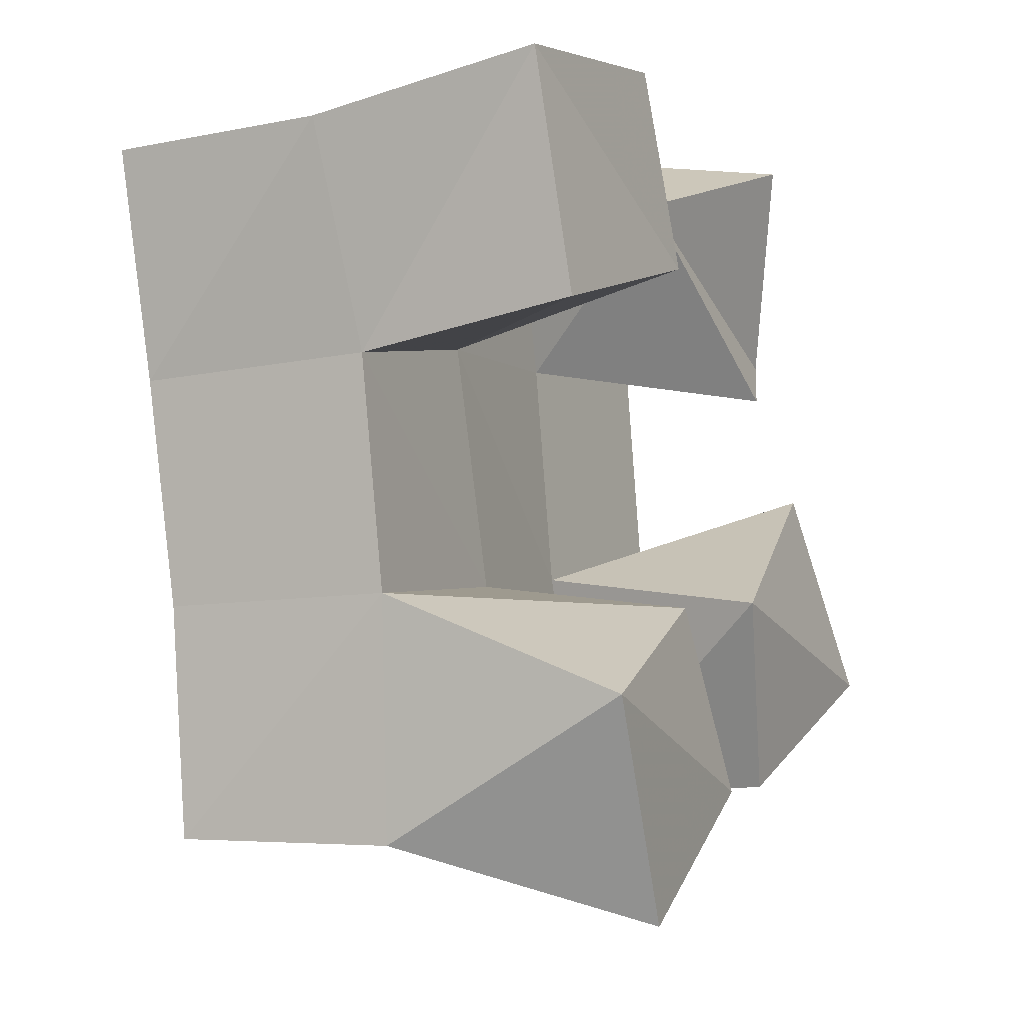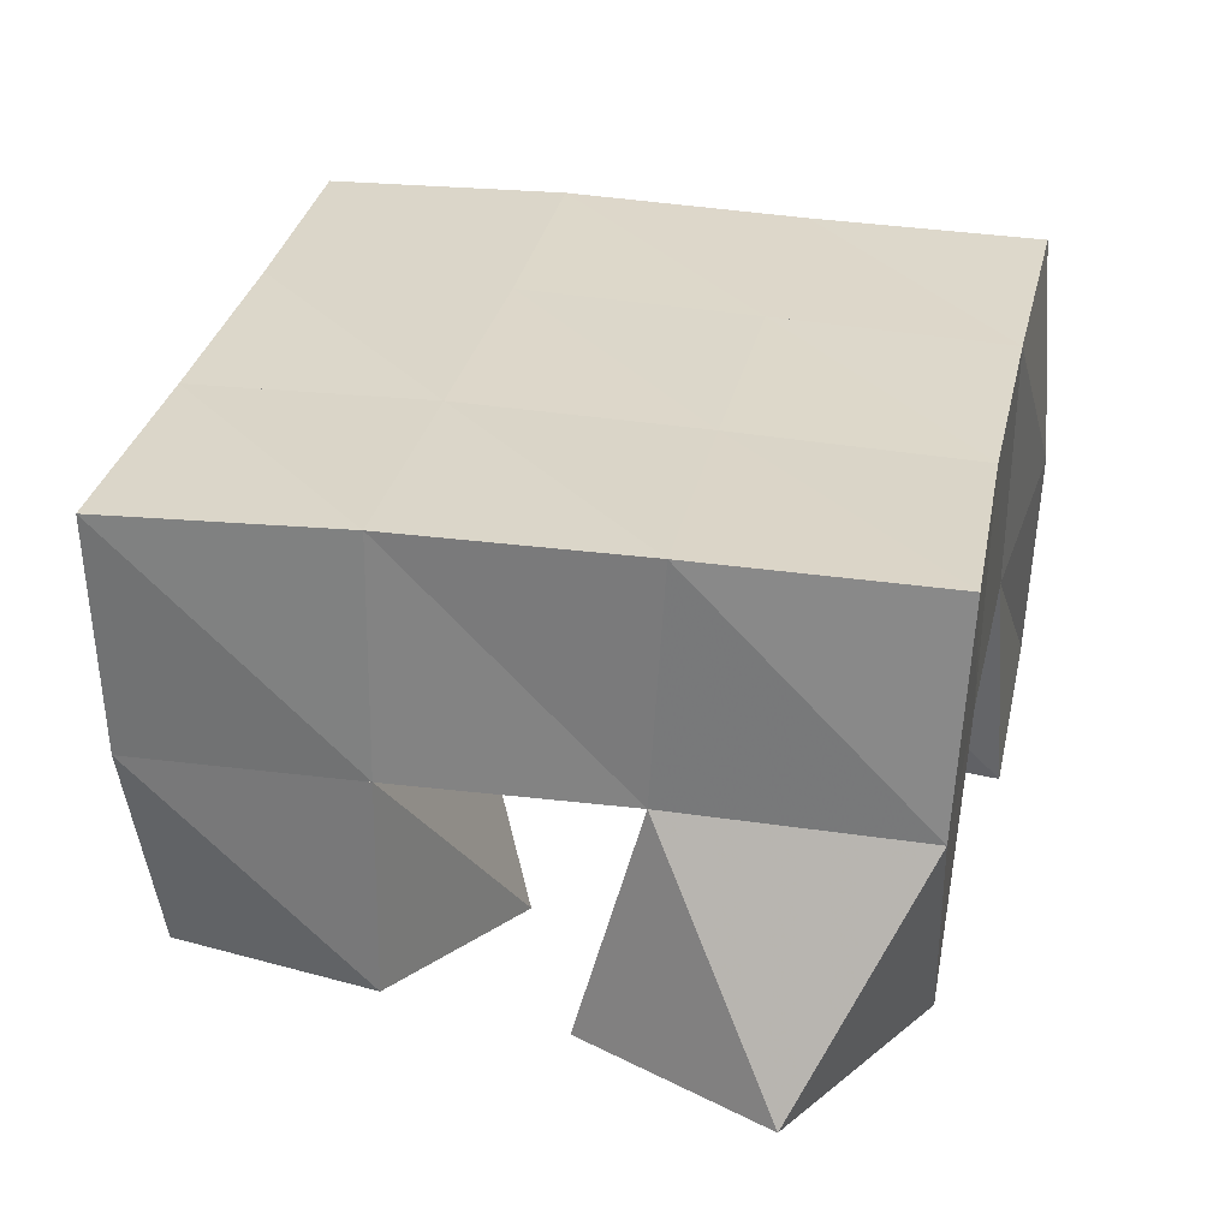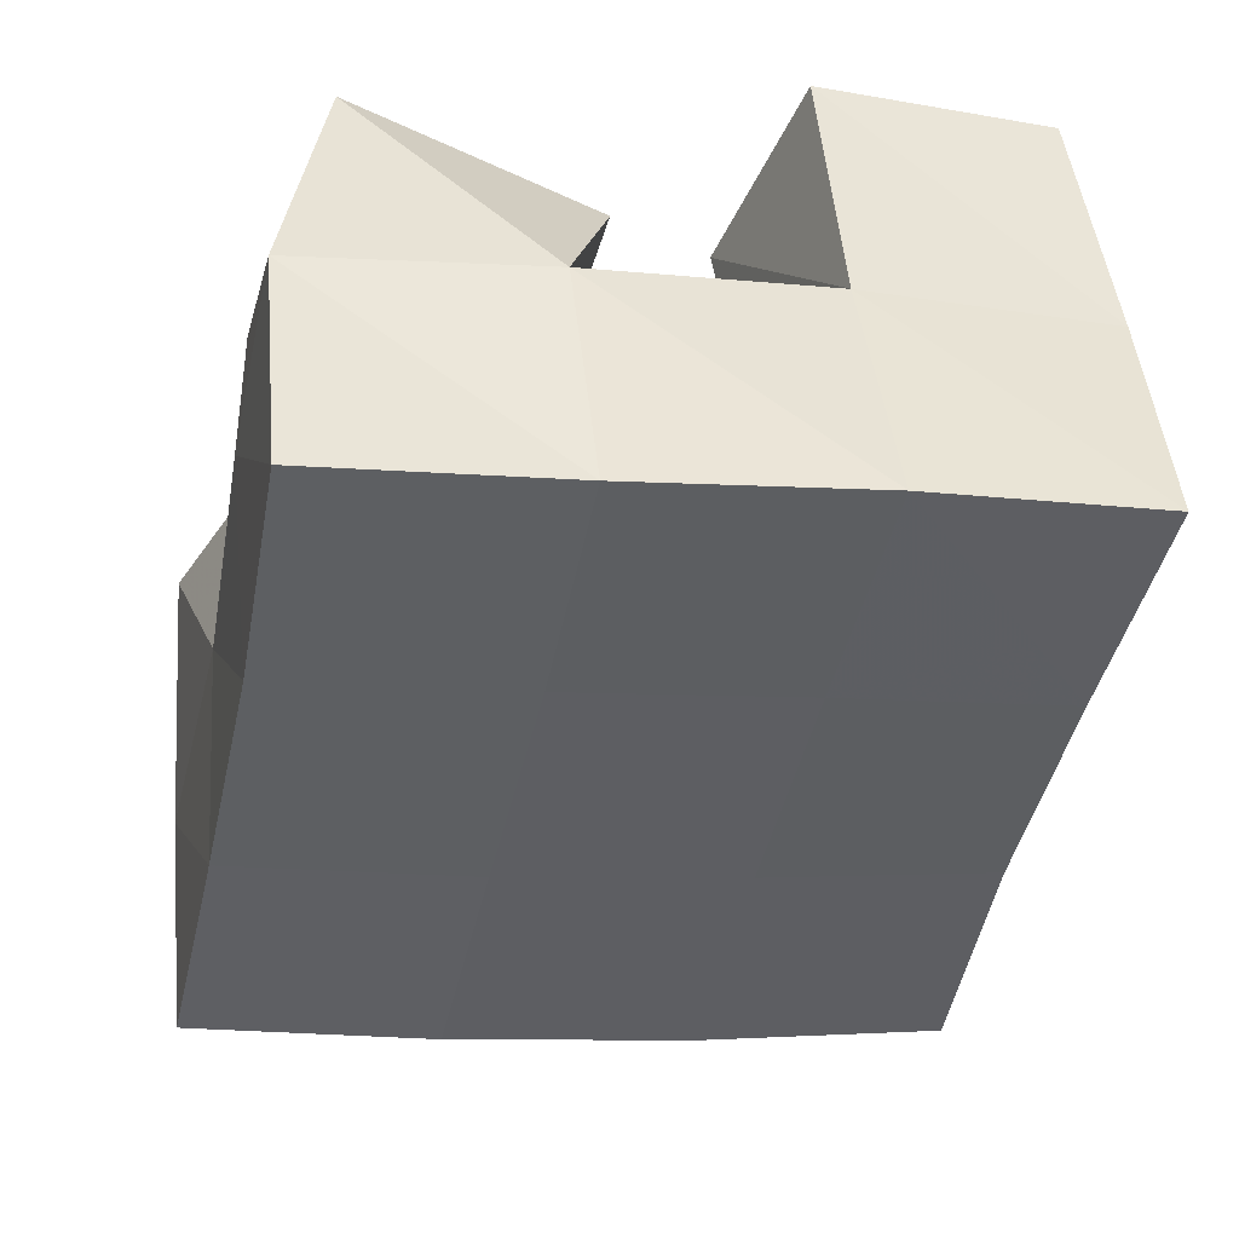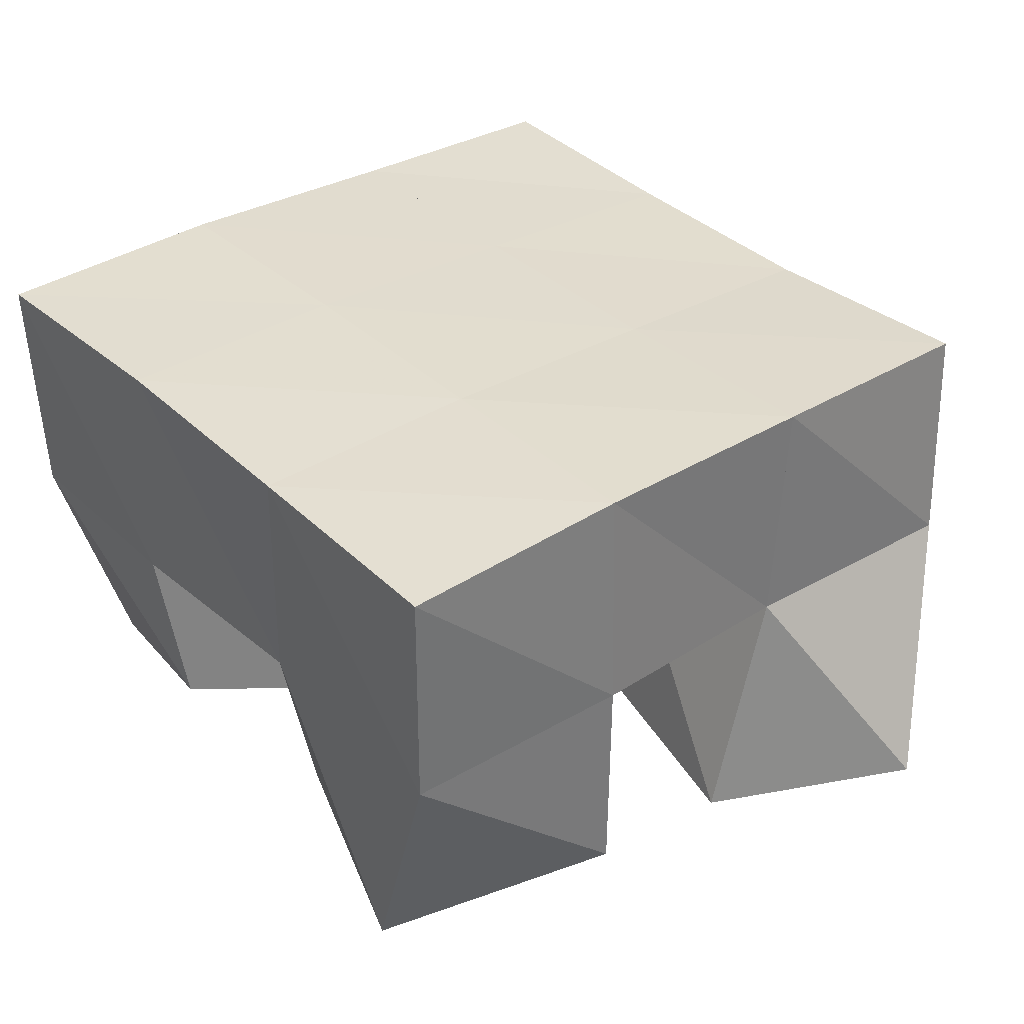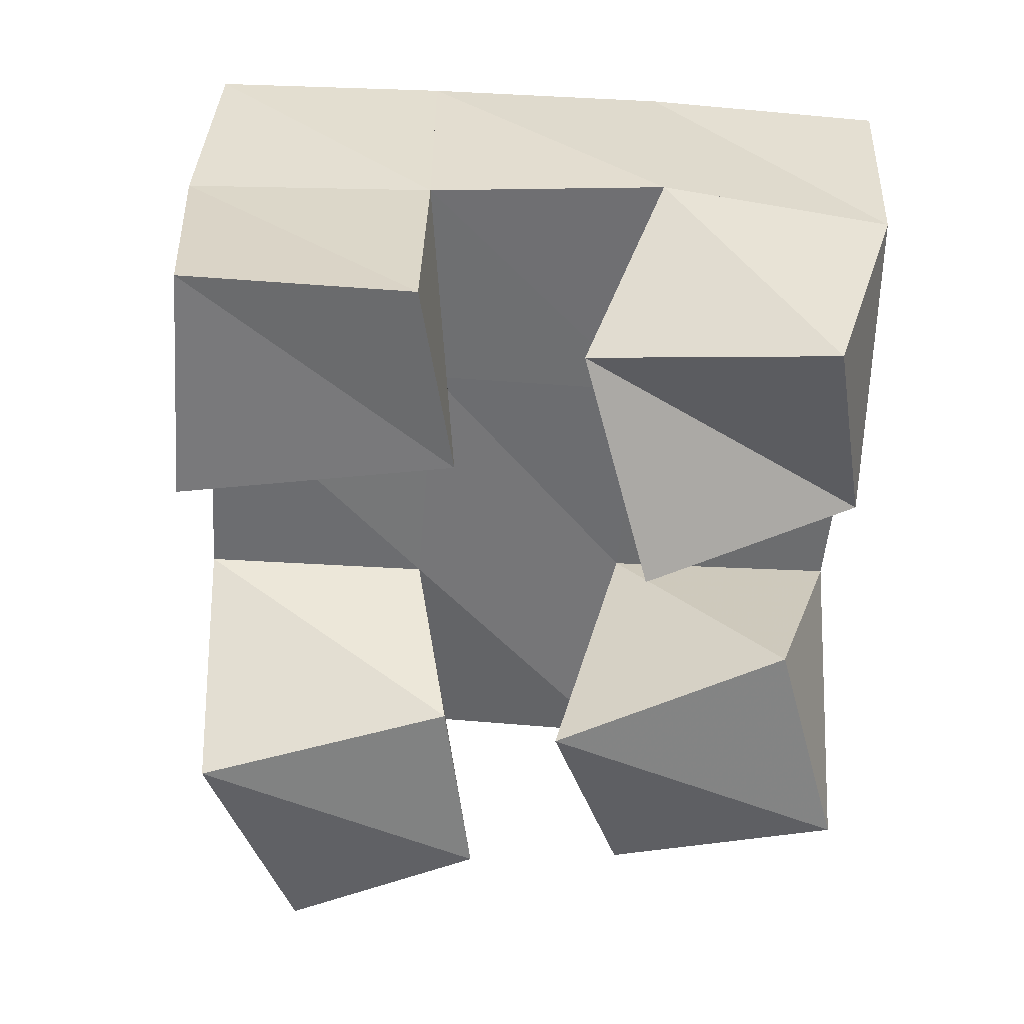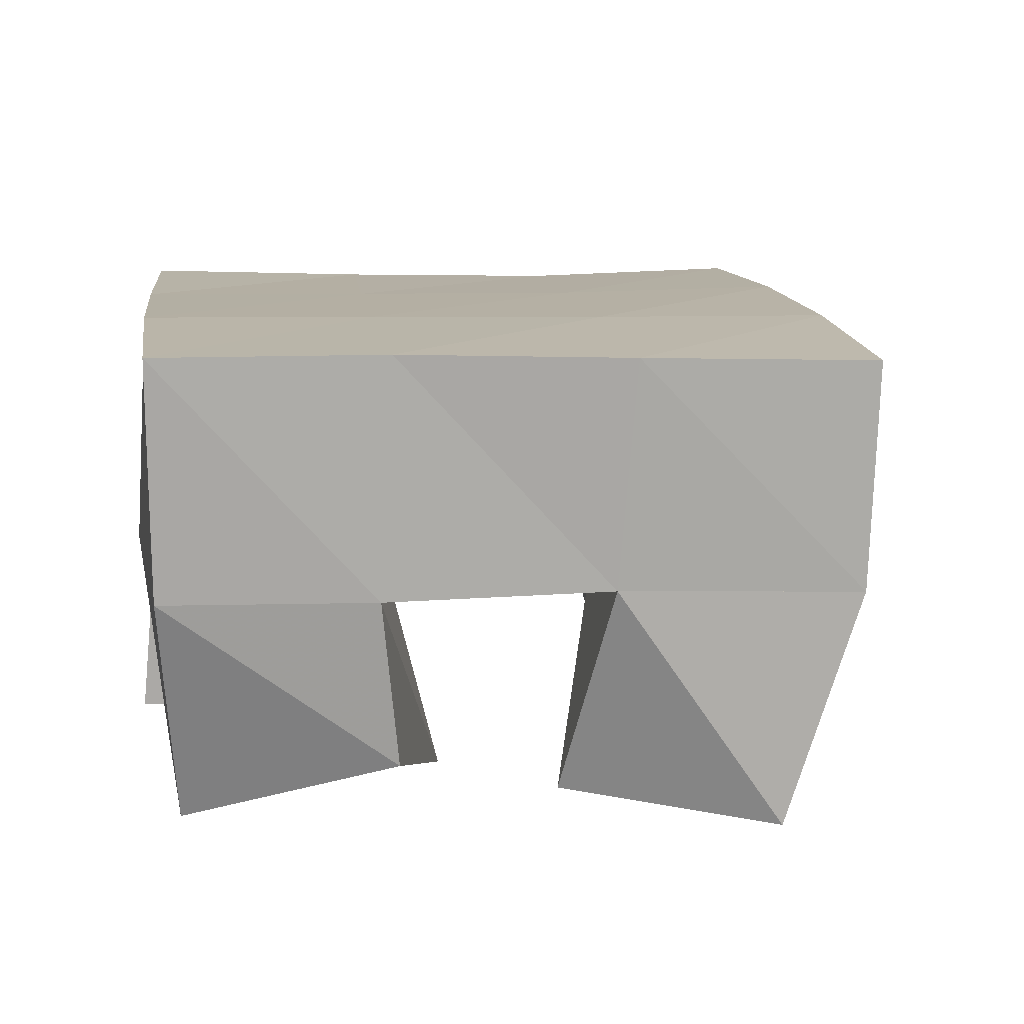
<metadata>
{"format":"obj","ext":"obj","renderer":"f3d","projection":"perspective","resolution":1024,"background":"white","views":[{"elev":-13.3,"azim":-64.1,"up":"+Z"},{"elev":-60.5,"azim":-179.6,"up":"+Z"},{"elev":46.7,"azim":172.3,"up":"+Z"},{"elev":34.6,"azim":128.6,"up":"+Y"},{"elev":-54.5,"azim":-15.8,"up":"+Y"},{"elev":13.1,"azim":71.1,"up":"+Y"}]}
</metadata>
<code>
v 1.491 0.1056 0.3804
v 1.463 0.1536 0.3963
v 1.527 0.1028 0.4115
v 1.513 0.153 0.4089
v 1.46 0.1 0.4233
v 1.453 0.1497 0.4465
v 1.511 0.1065 0.4498
v 1.502 0.1501 0.4567
v 1.542 0.1 0.5036
v 1.539 0.1554 0.517
v 1.584 0.1153 0.5247
v 1.587 0.1521 0.5293
v 1.516 0.1149 0.5455
v 1.528 0.1555 0.5683
v 1.563 0.1021 0.5676
v 1.577 0.1529 0.5742
v 1.44 0.1008 0.4988
v 1.443 0.1493 0.4947
v 1.494 0.1 0.5211
v 1.491 0.1525 0.5093
v 1.429 0.1038 0.5482
v 1.428 0.1533 0.5416
v 1.476 0.1 0.5598
v 1.479 0.1523 0.5553
v 1.562 0.1089 0.4165
v 1.561 0.1539 0.4166
v 1.605 0.1 0.4459
v 1.609 0.1513 0.43
v 1.536 0.1 0.4548
v 1.548 0.1558 0.4674
v 1.579 0.1048 0.4879
v 1.596 0.1525 0.4809
v 1.46 0.2004 0.3994
v 1.51 0.2021 0.408
v 1.452 0.1993 0.4477
v 1.5 0.2015 0.4571
v 1.442 0.2004 0.4949
v 1.49 0.202 0.5061
v 1.431 0.2021 0.5436
v 1.479 0.2026 0.5552
v 1.56 0.2024 0.4182
v 1.55 0.2028 0.4673
v 1.539 0.2037 0.5167
v 1.529 0.2045 0.5657
v 1.61 0.2004 0.4287
v 1.599 0.2018 0.4777
v 1.588 0.2034 0.5266
v 1.579 0.2039 0.575
f 1 2 4
f 3 1 4
f 2 6 8
f 4 2 8
f 6 5 7
f 8 6 7
f 5 1 3
f 7 5 3
f 8 7 3
f 4 8 3
f 2 1 5
f 6 2 5
f 9 10 12
f 11 9 12
f 10 14 16
f 12 10 16
f 14 13 15
f 16 14 15
f 13 9 11
f 15 13 11
f 16 15 11
f 12 16 11
f 10 9 13
f 14 10 13
f 17 18 20
f 19 17 20
f 18 22 24
f 20 18 24
f 22 21 23
f 24 22 23
f 21 17 19
f 23 21 19
f 24 23 19
f 20 24 19
f 18 17 21
f 22 18 21
f 25 26 28
f 27 25 28
f 26 30 32
f 28 26 32
f 30 29 31
f 32 30 31
f 29 25 27
f 31 29 27
f 32 31 27
f 28 32 27
f 26 25 29
f 30 26 29
f 2 33 34
f 4 2 34
f 33 35 36
f 34 33 36
f 35 6 8
f 36 35 8
f 6 2 4
f 8 6 4
f 36 8 4
f 34 36 4
f 33 2 6
f 35 33 6
f 6 35 36
f 8 6 36
f 35 37 38
f 36 35 38
f 37 18 20
f 38 37 20
f 18 6 8
f 20 18 8
f 38 20 8
f 36 38 8
f 35 6 18
f 37 35 18
f 18 37 38
f 20 18 38
f 37 39 40
f 38 37 40
f 39 22 24
f 40 39 24
f 22 18 20
f 24 22 20
f 40 24 20
f 38 40 20
f 37 18 22
f 39 37 22
f 4 34 41
f 26 4 41
f 34 36 42
f 41 34 42
f 36 8 30
f 42 36 30
f 8 4 26
f 30 8 26
f 42 30 26
f 41 42 26
f 34 4 8
f 36 34 8
f 8 36 42
f 30 8 42
f 36 38 43
f 42 36 43
f 38 20 10
f 43 38 10
f 20 8 30
f 10 20 30
f 43 10 30
f 42 43 30
f 36 8 20
f 38 36 20
f 20 38 43
f 10 20 43
f 38 40 44
f 43 38 44
f 40 24 14
f 44 40 14
f 24 20 10
f 14 24 10
f 44 14 10
f 43 44 10
f 38 20 24
f 40 38 24
f 26 41 45
f 28 26 45
f 41 42 46
f 45 41 46
f 42 30 32
f 46 42 32
f 30 26 28
f 32 30 28
f 46 32 28
f 45 46 28
f 41 26 30
f 42 41 30
f 30 42 46
f 32 30 46
f 42 43 47
f 46 42 47
f 43 10 12
f 47 43 12
f 10 30 32
f 12 10 32
f 47 12 32
f 46 47 32
f 42 30 10
f 43 42 10
f 10 43 47
f 12 10 47
f 43 44 48
f 47 43 48
f 44 14 16
f 48 44 16
f 14 10 12
f 16 14 12
f 48 16 12
f 47 48 12
f 43 10 14
f 44 43 14

</code>
